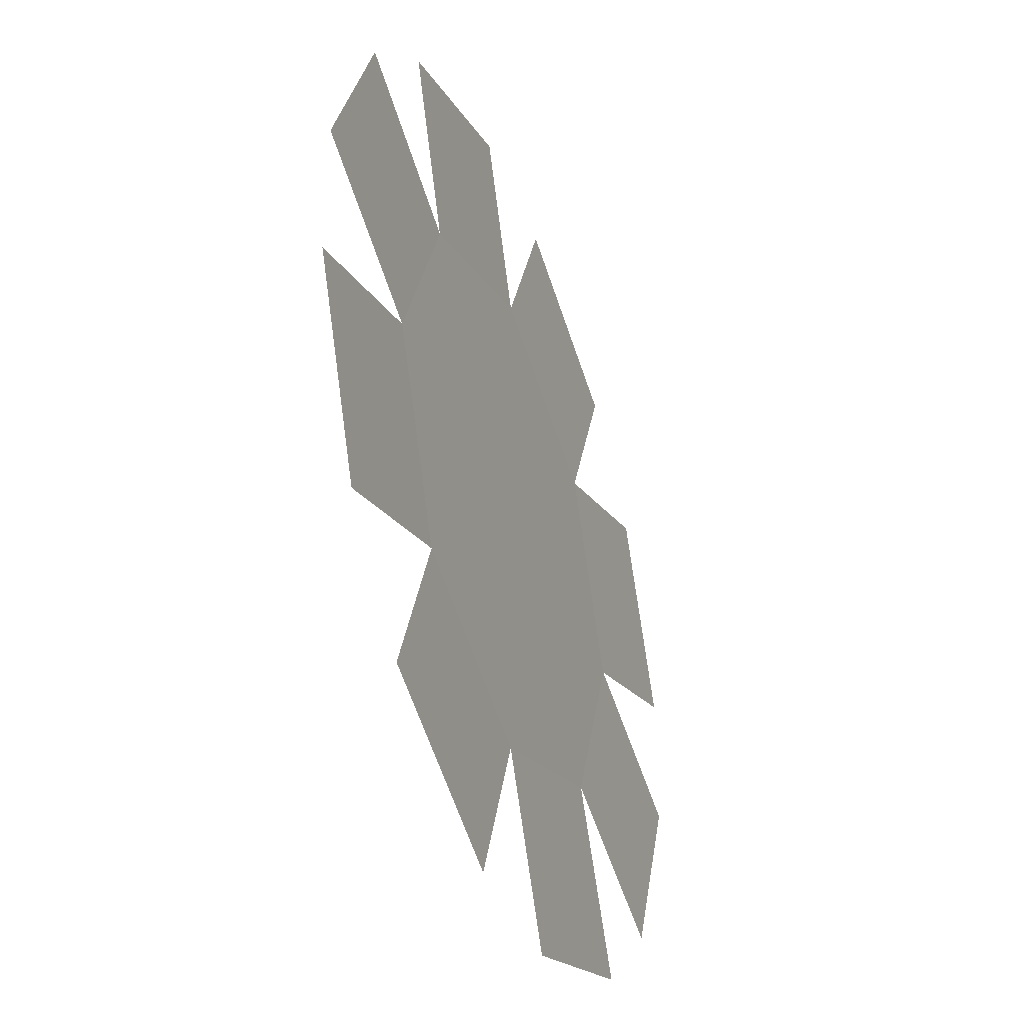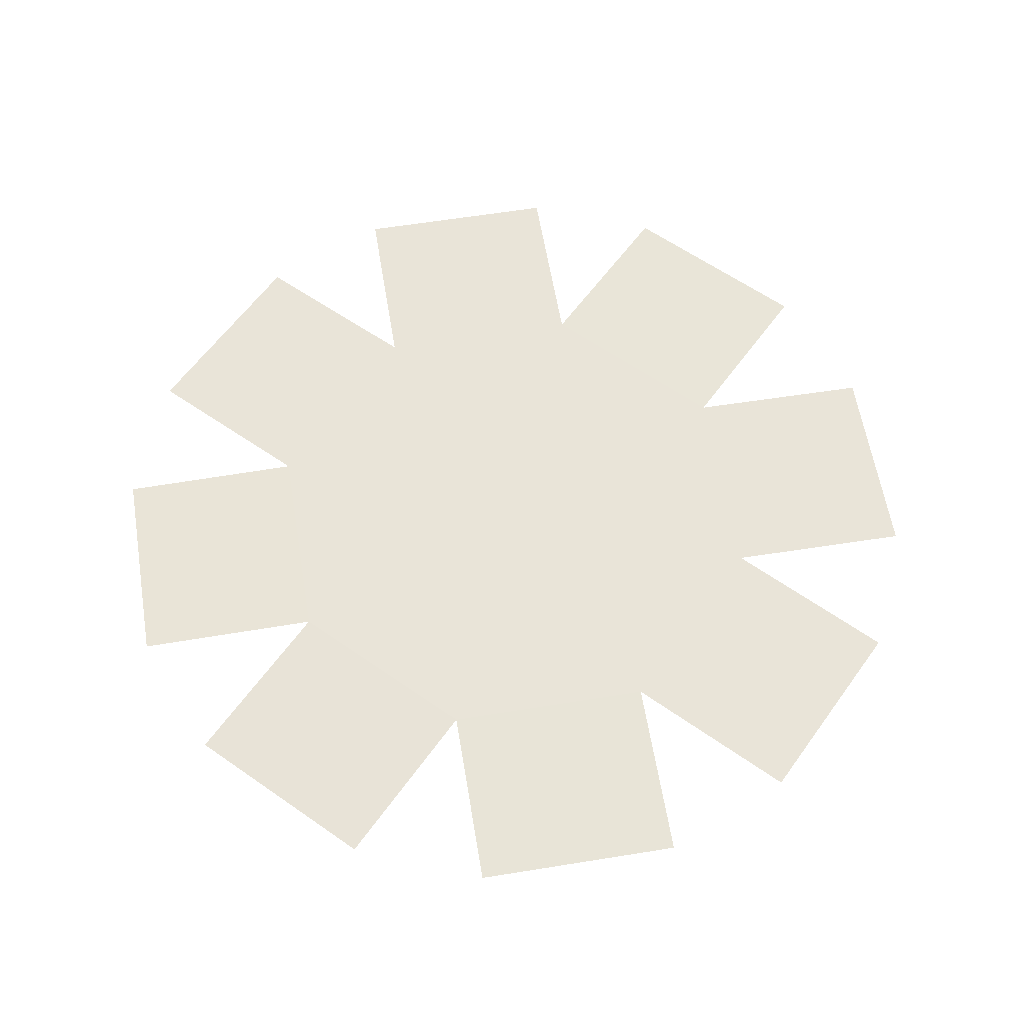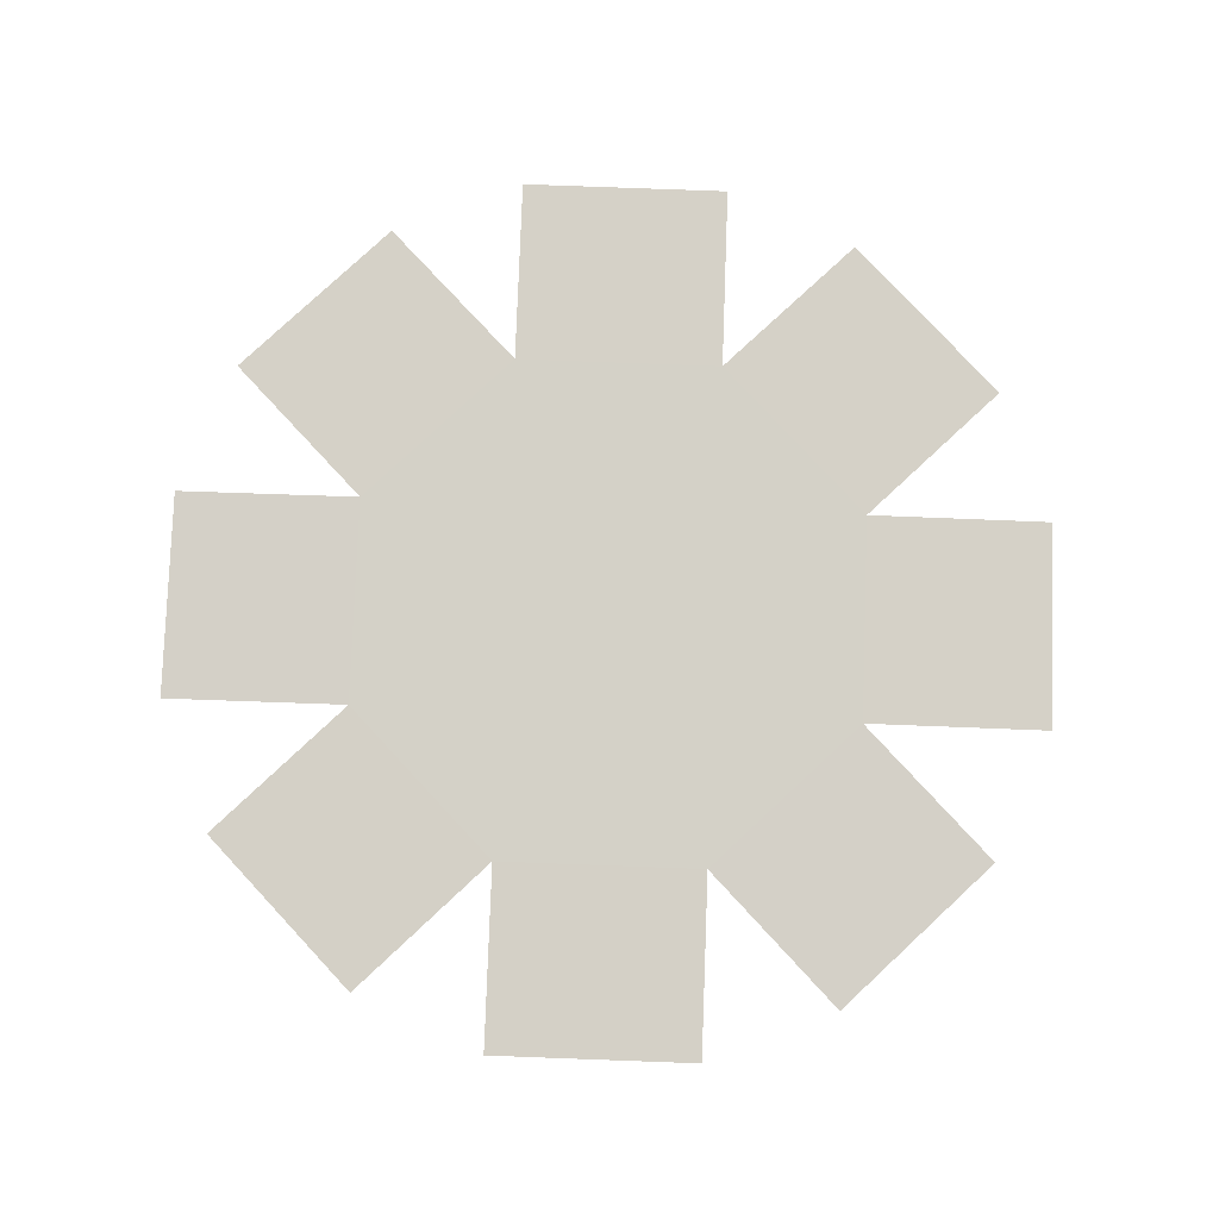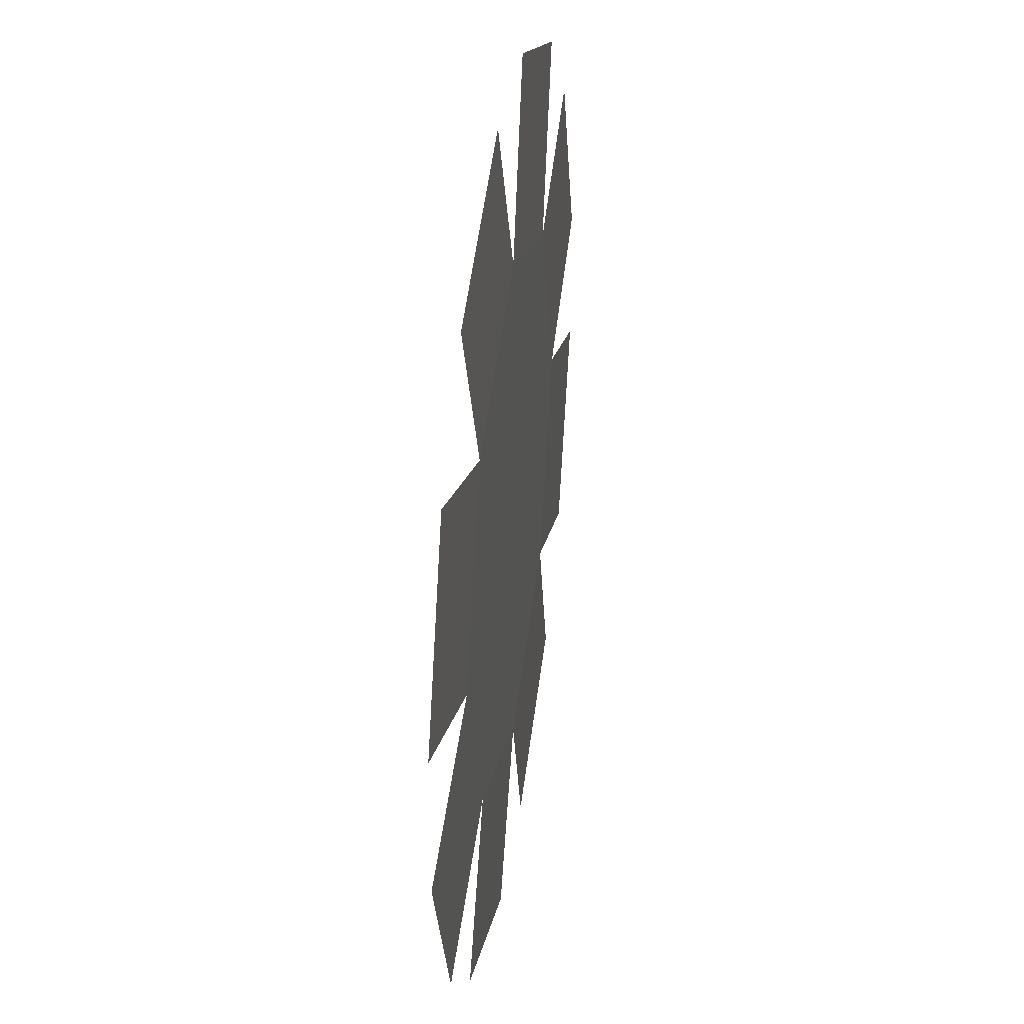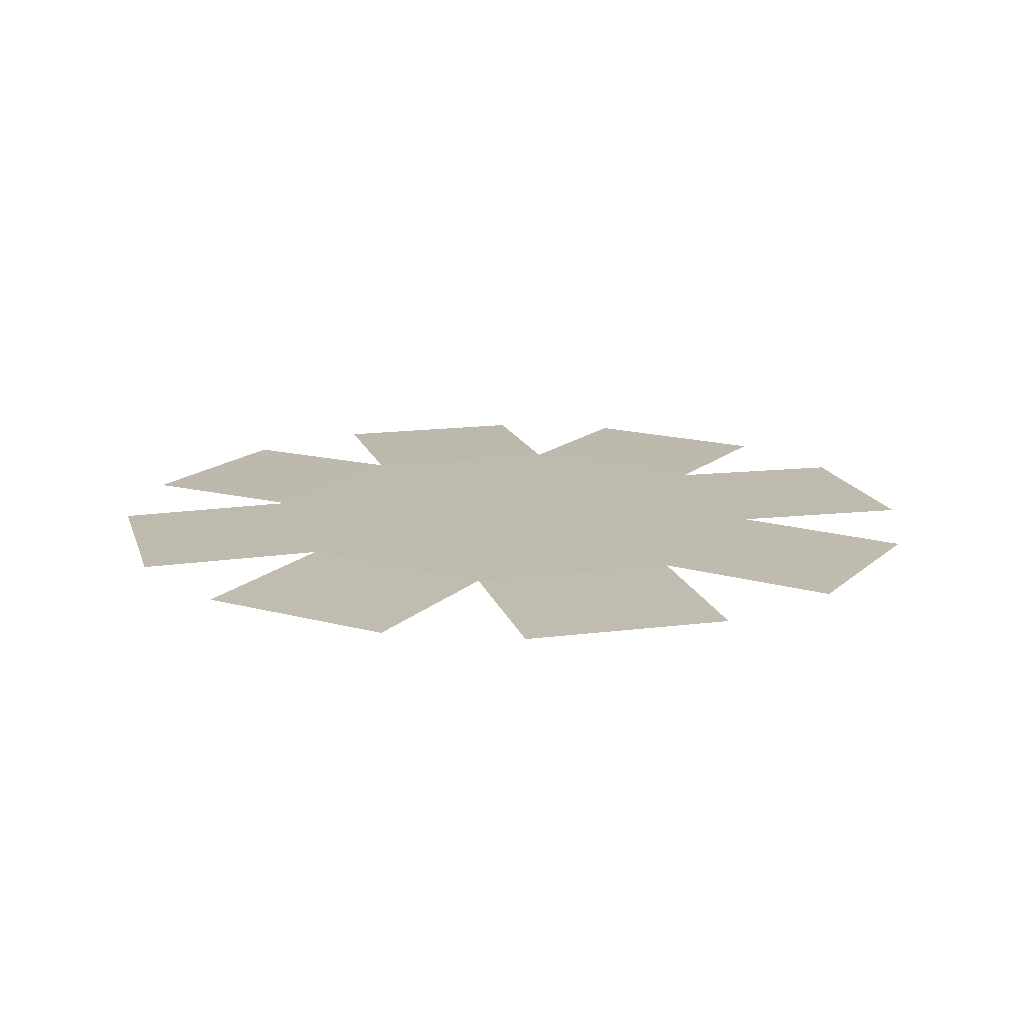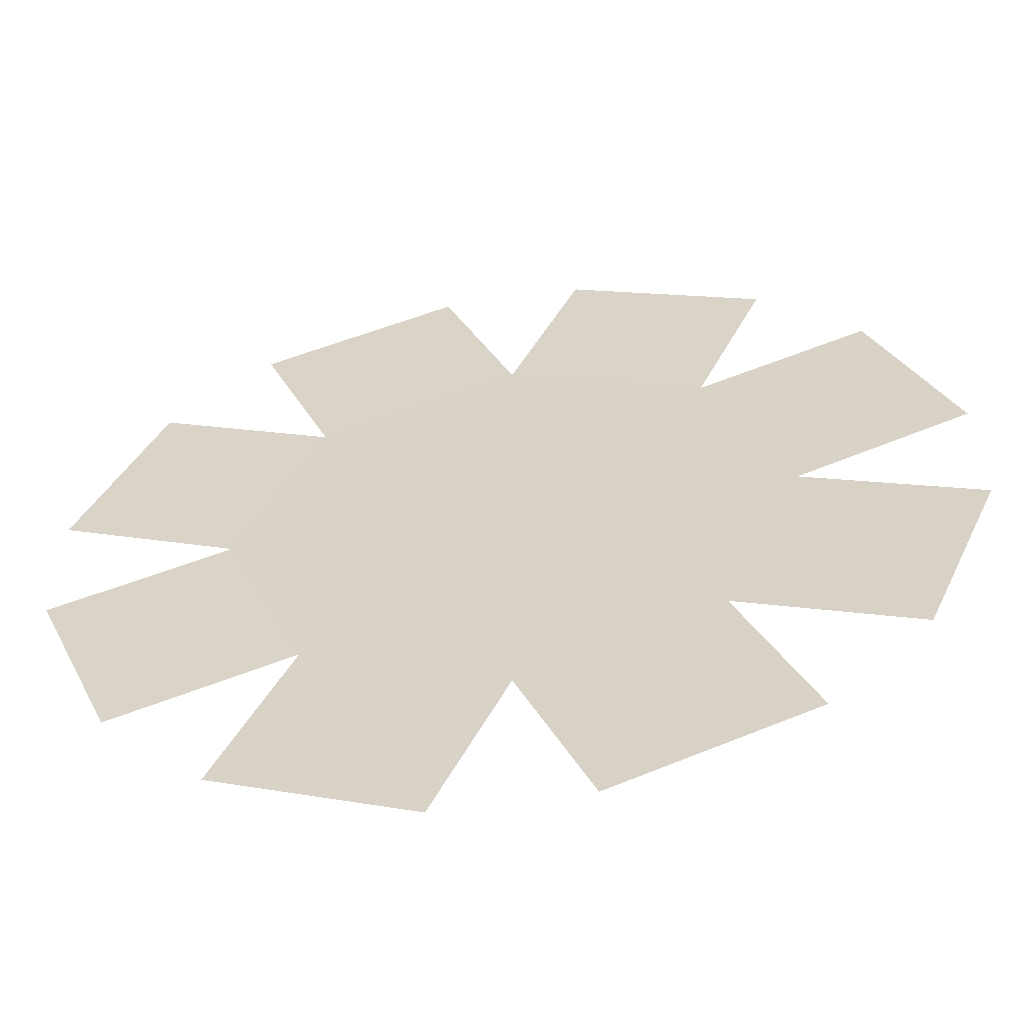
<metadata>
{"format":"obj","ext":"obj","renderer":"f3d","projection":"perspective","resolution":1024,"background":"white","views":[{"elev":-40.2,"azim":110.4,"up":"+Y"},{"elev":60.6,"azim":13.1,"up":"+Z"},{"elev":79.8,"azim":-155.4,"up":"+Z"},{"elev":36.0,"azim":-81.5,"up":"+Y"},{"elev":15.7,"azim":52.4,"up":"+Z"},{"elev":-58.1,"azim":-171.4,"up":"+Y"}]}
</metadata>
<code>
g default
v 32.87 70.66 31.36
v 0.2435 84.17 31.36
v -32.39 70.66 31.36
v -45.9 38.03 31.36
v -32.39 5.397 31.36
v 0.2435 -8.119 31.36
v 32.87 5.397 31.36
v 46.39 38.03 31.36
v 0.2435 38.03 31.36
v 44.86 99.6 30.96
v 12.23 113.1 30.96
v -11.74 113.1 30.96
v -44.37 99.6 30.96
v -61.33 82.64 30.96
v -74.84 50.01 30.96
v -74.84 26.04 30.96
v -61.33 -6.591 30.96
v -44.37 -23.54 30.96
v -11.74 -37.06 30.96
v 12.23 -37.06 30.96
v 44.86 -23.54 30.96
v 61.81 -6.591 30.96
v 75.33 26.04 30.96
v 75.33 50.01 30.96
v 61.81 82.64 30.96
g pCylinder1
f 1 2 9
f 2 3 9
f 3 4 9
f 4 5 9
f 5 6 9
f 6 7 9
f 7 8 9
f 8 1 9
f 1 10 11 2
f 2 12 13 3
f 3 14 15 4
f 4 16 17 5
f 5 18 19 6
f 6 20 21 7
f 7 22 23 8
f 8 24 25 1

</code>
